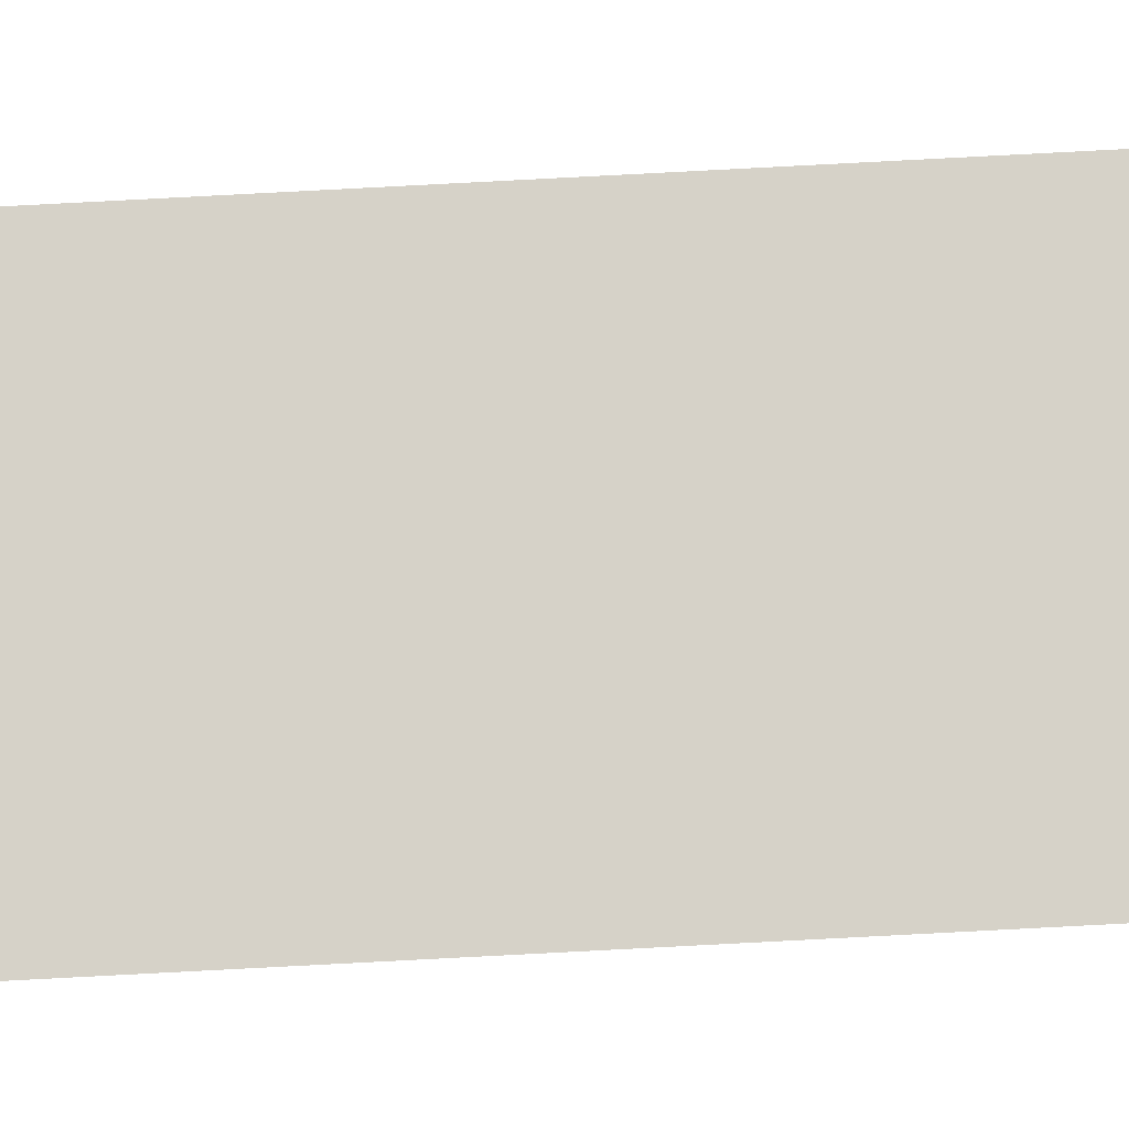
<metadata>
{"format":"obj","ext":"obj","renderer":"f3d","projection":"perspective","resolution":1024,"background":"white","views":[{"elev":77.6,"azim":-93.0,"up":"+Z"}]}
</metadata>
<code>
o model_20
v -95200 202000 10000
v -99400 202000 10000
v -95200 0 10000
v -99400 0 10000
f 1 2 3
f 2 4 3

</code>
